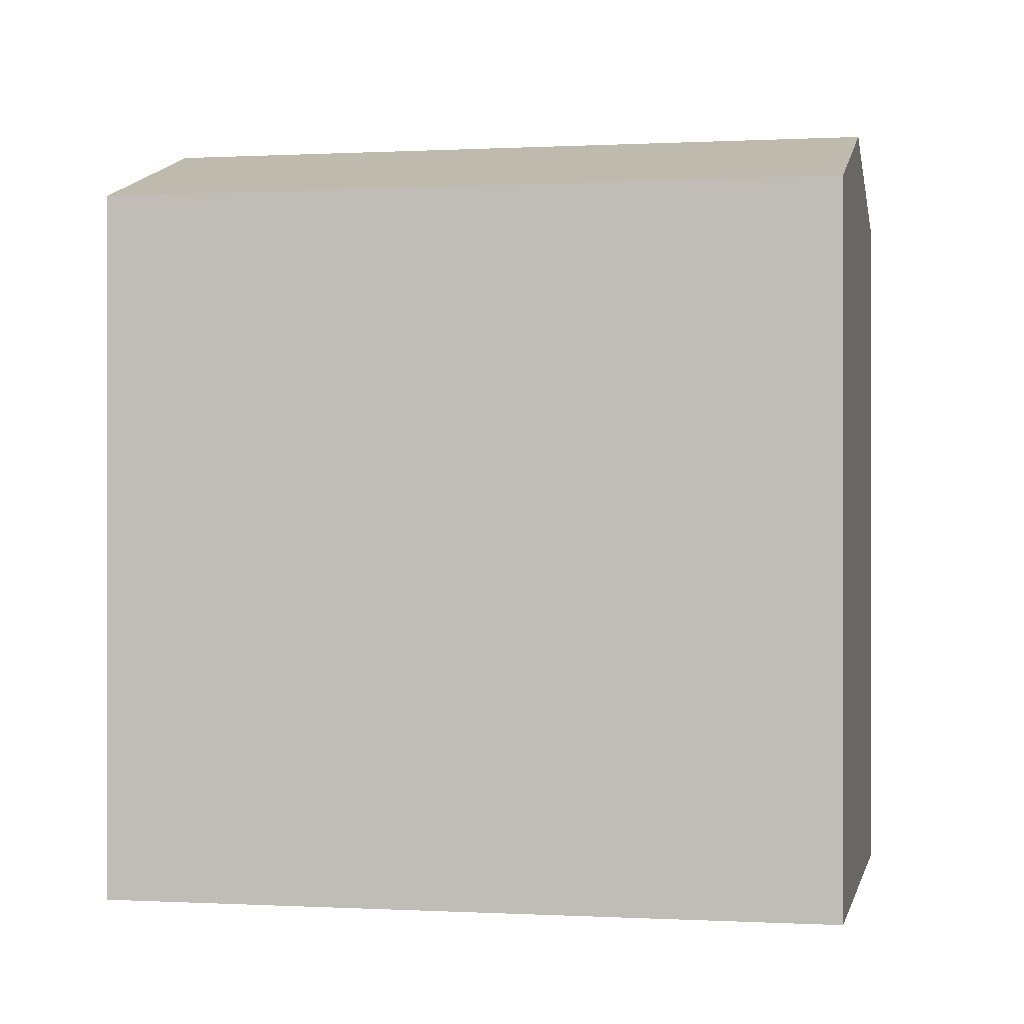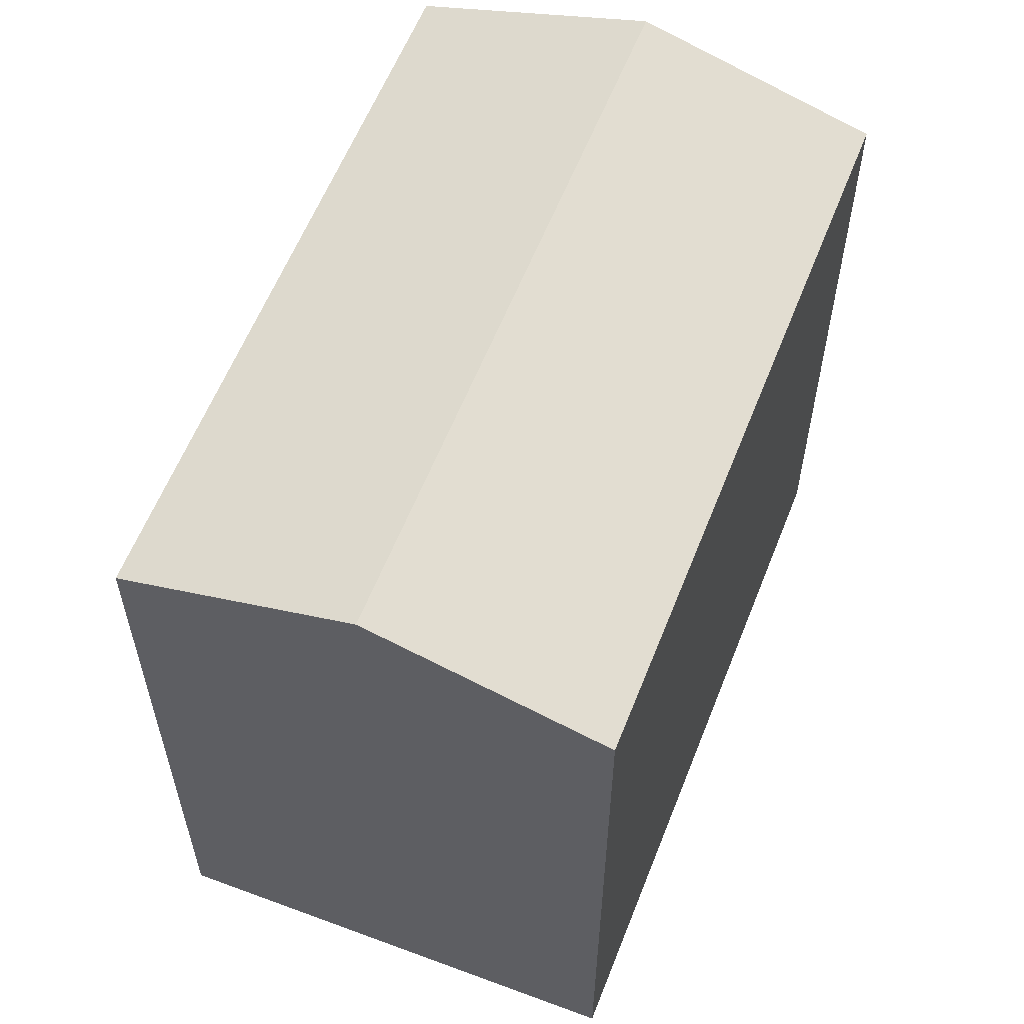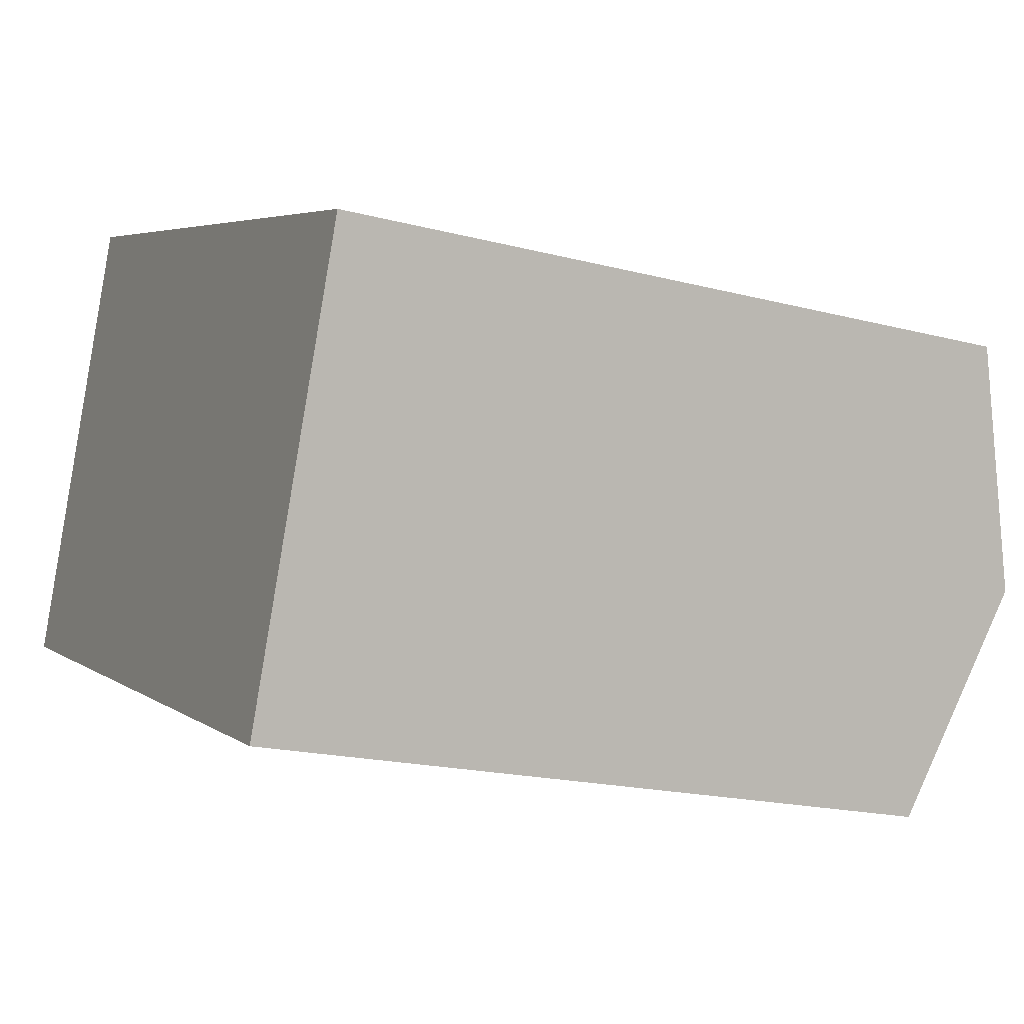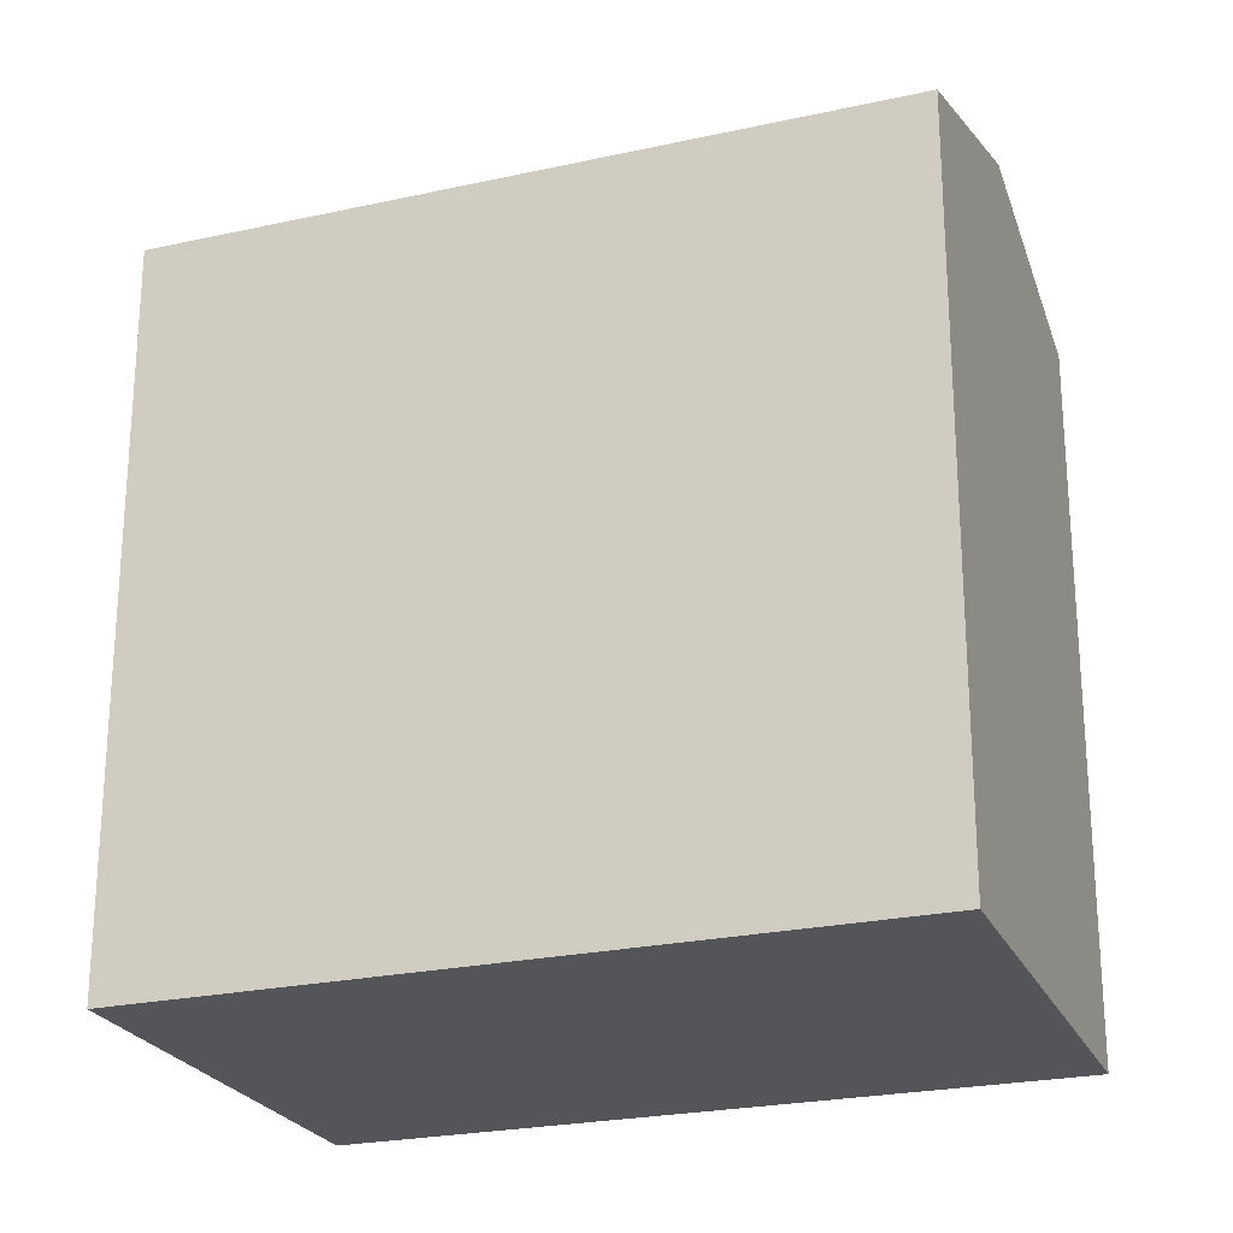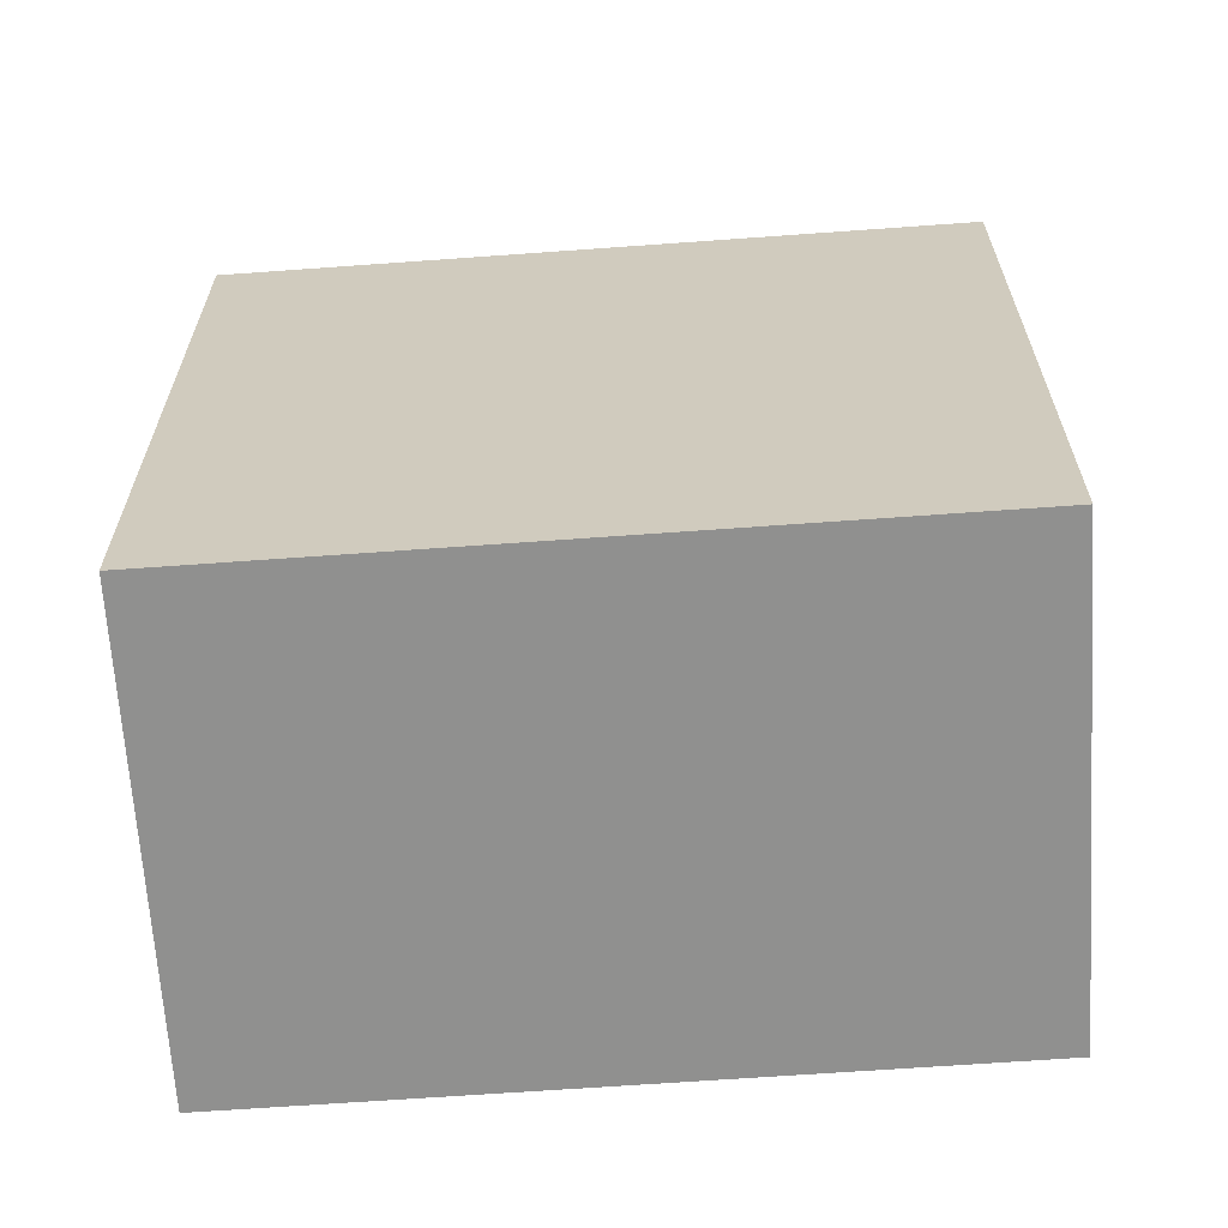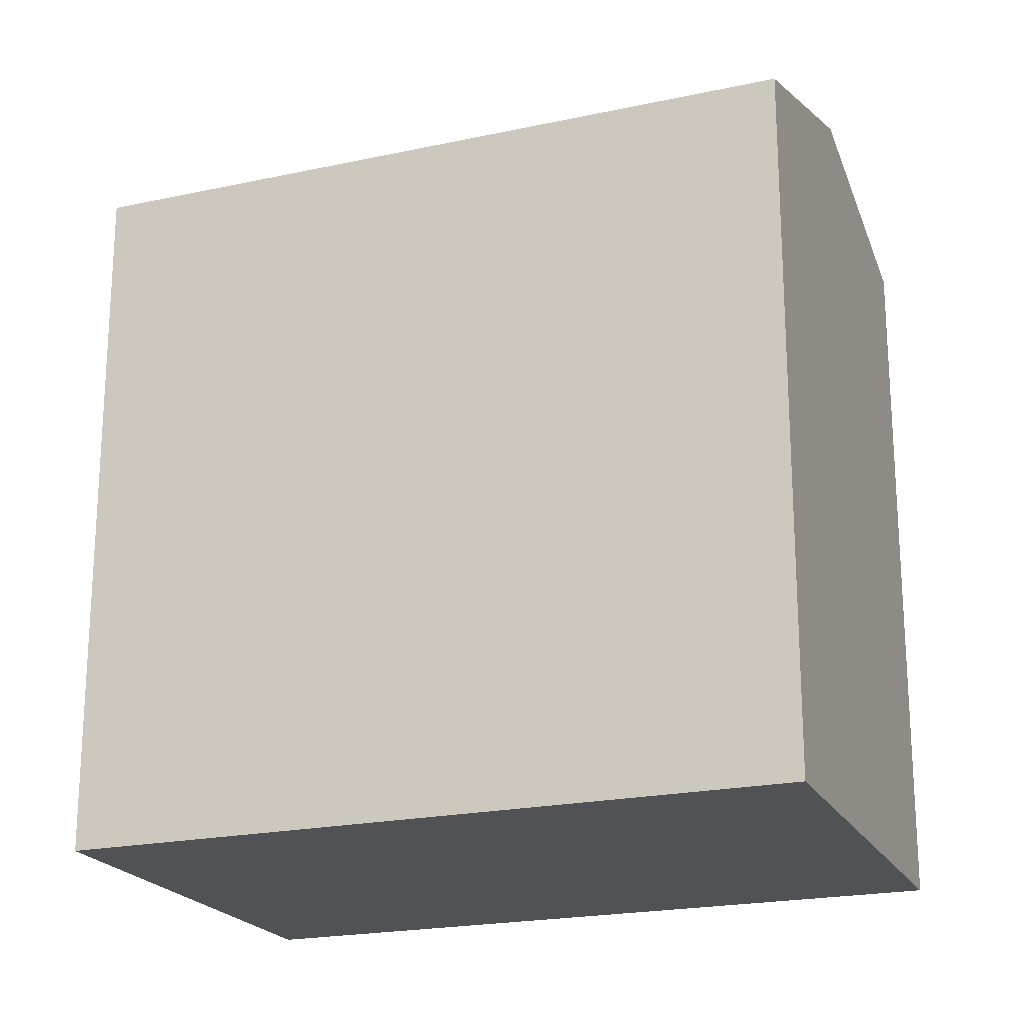
<metadata>
{"format":"obj","ext":"obj","renderer":"f3d","projection":"perspective","resolution":1024,"background":"white","views":[{"elev":-0.0,"azim":32.5,"up":"+Y"},{"elev":59.5,"azim":-48.0,"up":"+Y"},{"elev":-18.4,"azim":63.2,"up":"+Z"},{"elev":-24.0,"azim":40.8,"up":"+Y"},{"elev":-65.5,"azim":-155.3,"up":"+Y"},{"elev":-20.9,"azim":-138.1,"up":"+Y"}]}
</metadata>
<code>
v  16.42 3.766e-16 -6.151
v  4.119 -6.538e-16 10.68
v  0 0 0
v  20.54 -2.772e-16 4.527
v  4.119 16.86 10.68
v  0.0003599 16.86 -0.0005336
v  2.06 18.58 5.338
v  16.42 16.86 -6.151
v  20.54 16.86 4.526
v  18.48 18.58 -0.8126
g defaultobject
f 1 2 3
f 2 1 4
f 5 3 2
f 3 5 6
f 6 5 7
f 6 1 3
f 1 6 8
f 8 4 1
f 4 8 9
f 9 8 10
f 4 5 2
f 5 4 9
f 8 7 10
f 7 8 6
f 10 5 9
f 5 10 7

</code>
